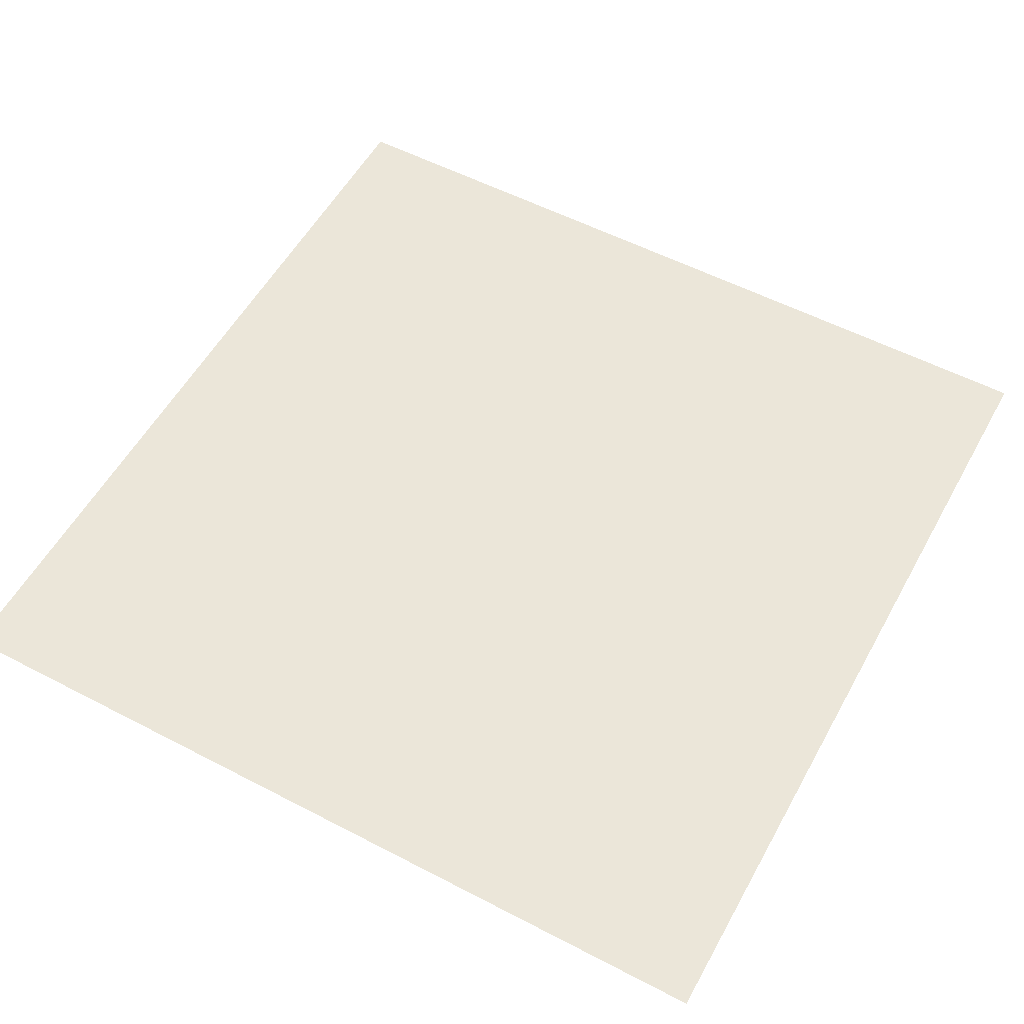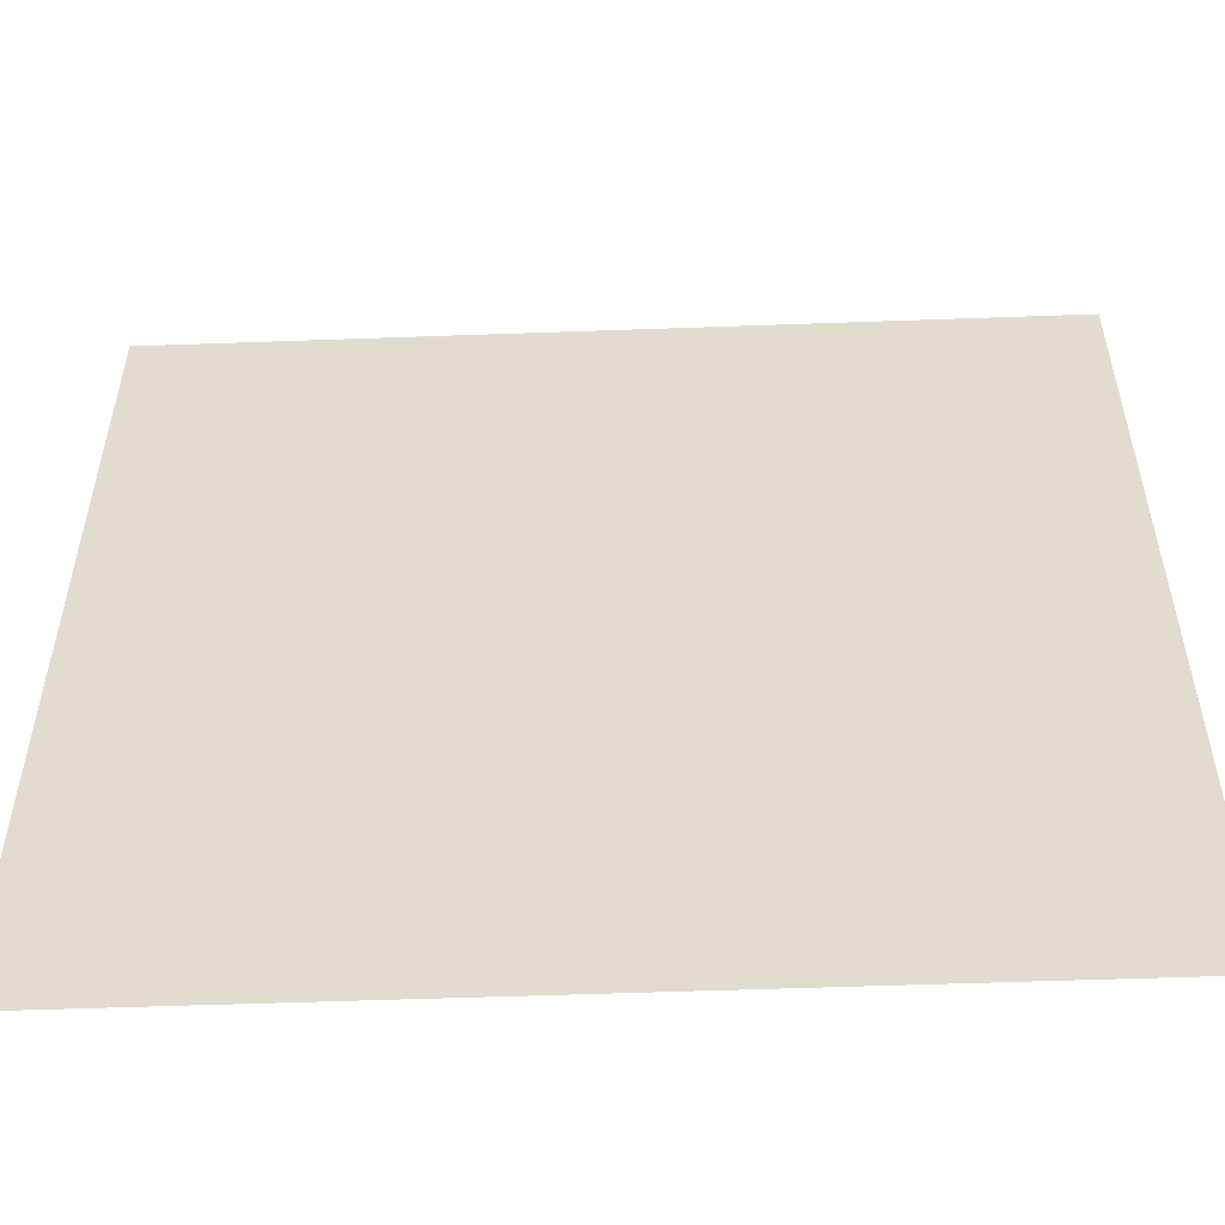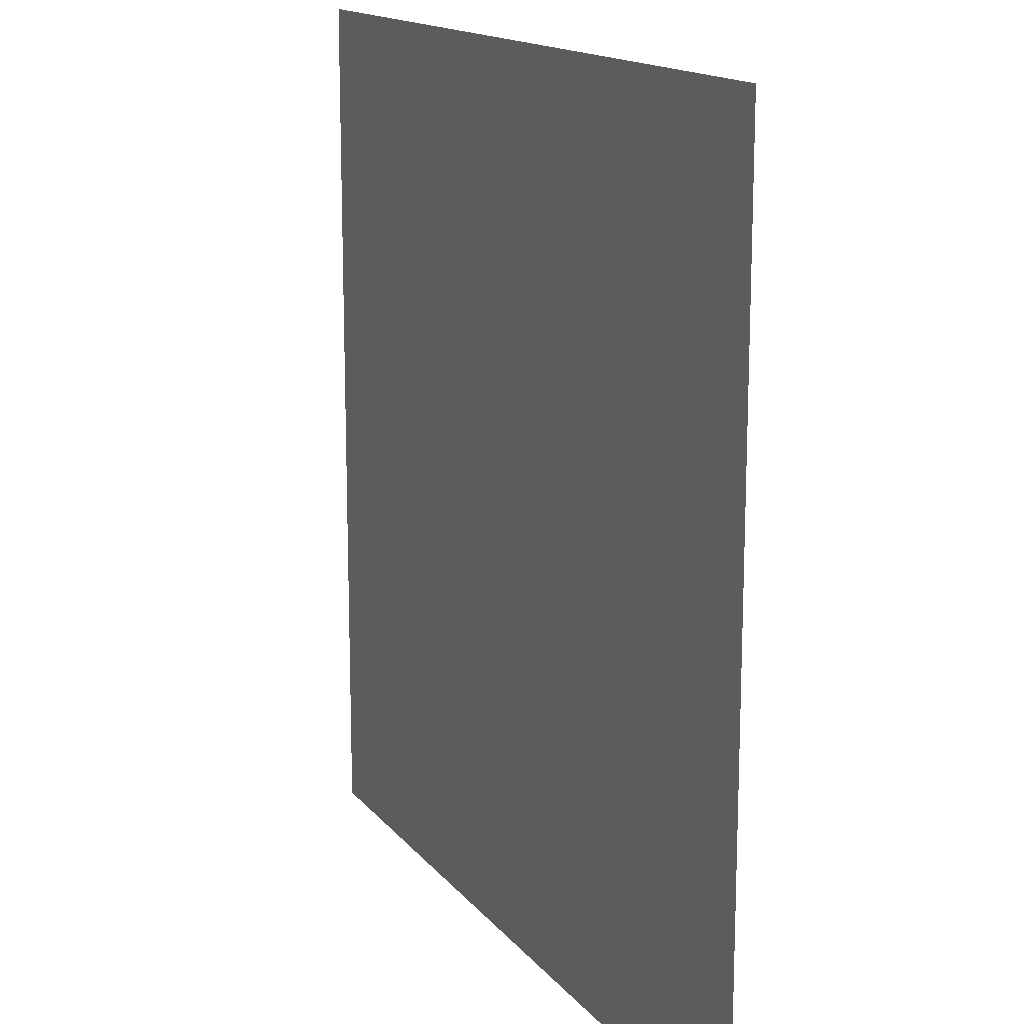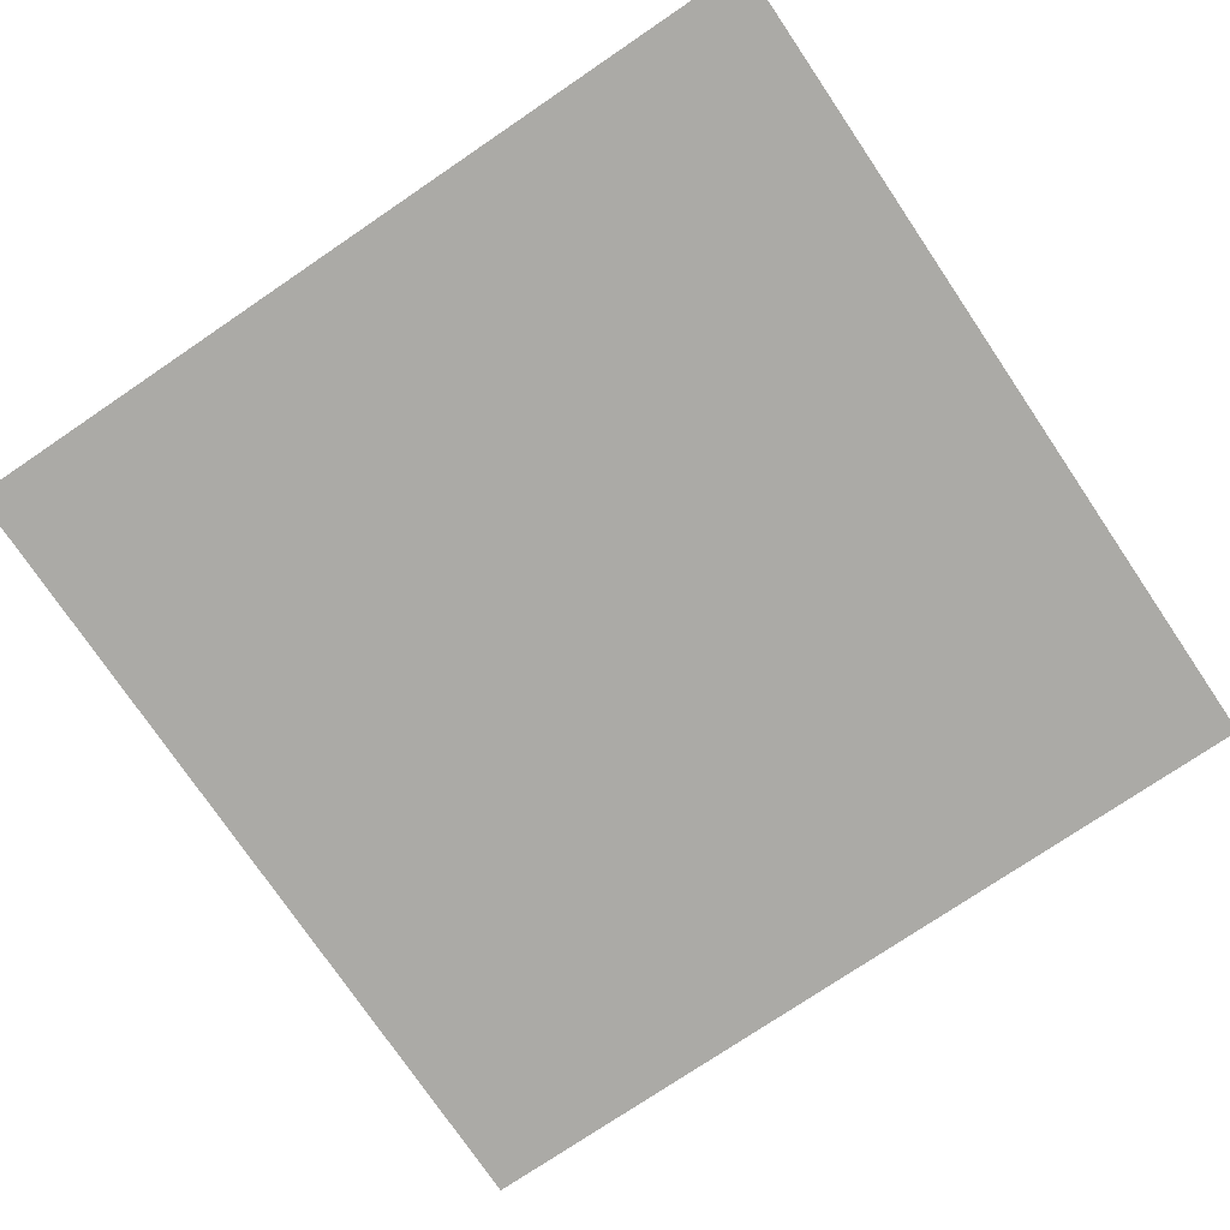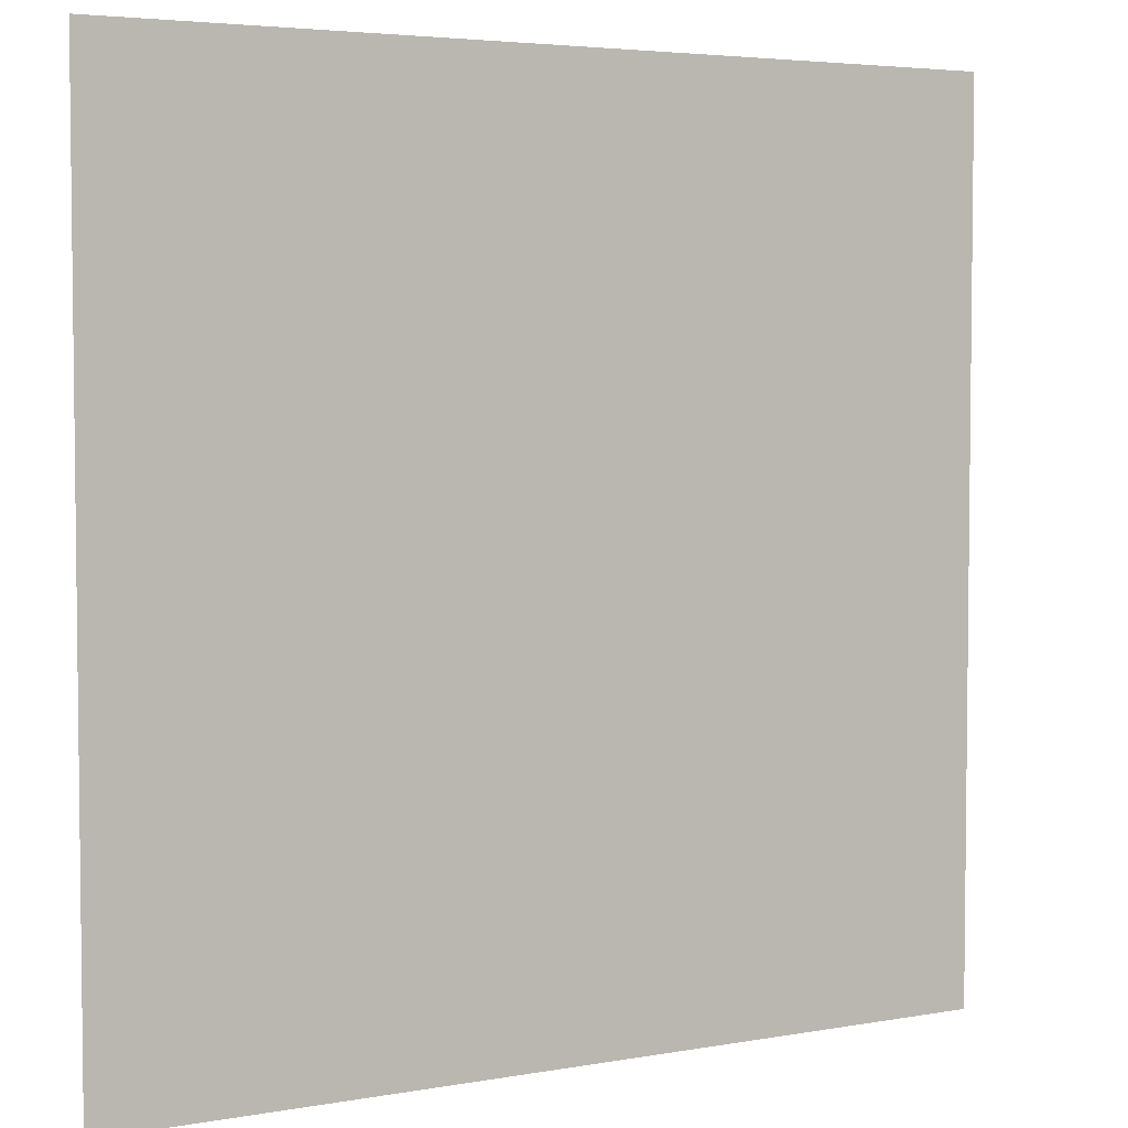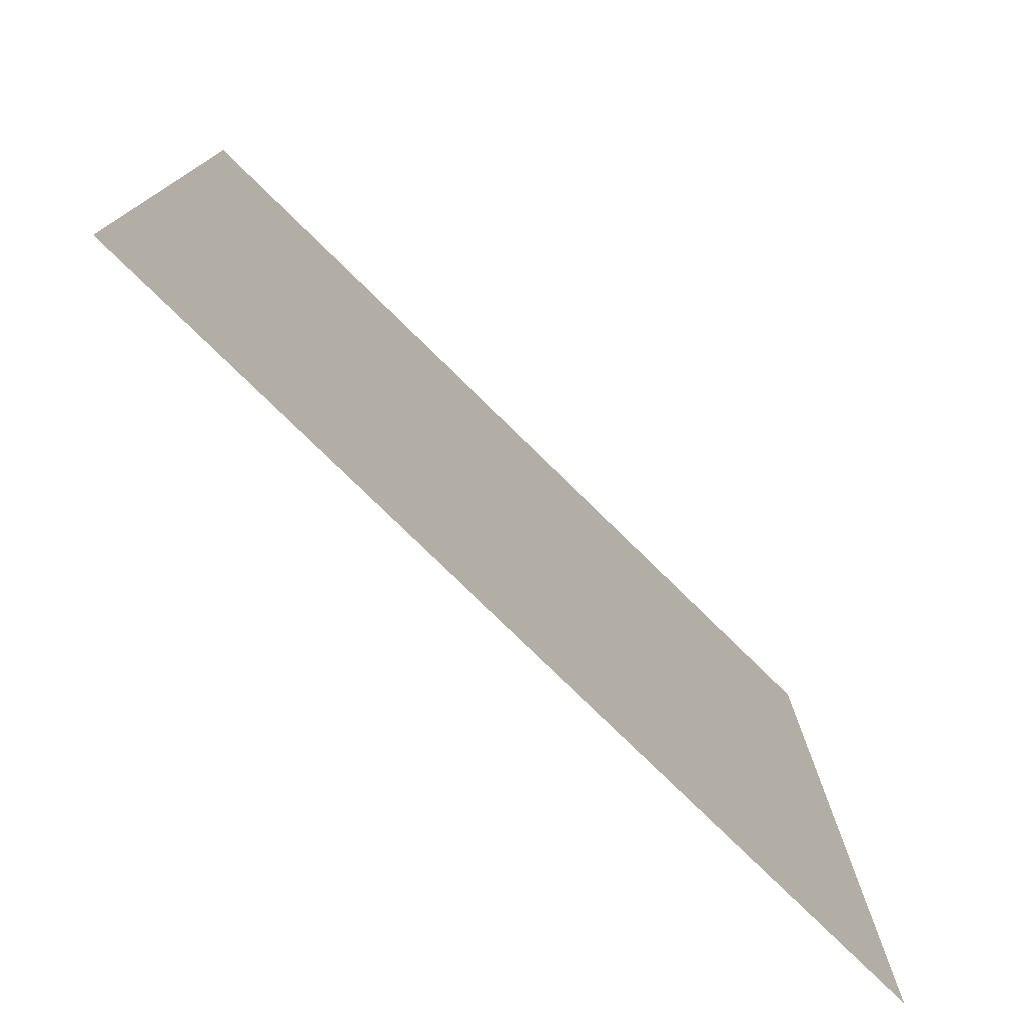
<metadata>
{"format":"obj","ext":"obj","renderer":"f3d","projection":"perspective","resolution":1024,"background":"white","views":[{"elev":55.5,"azim":118.7,"up":"+Z"},{"elev":-54.4,"azim":-177.8,"up":"+Y"},{"elev":15.1,"azim":65.5,"up":"+Y"},{"elev":-75.9,"azim":34.1,"up":"+Z"},{"elev":4.3,"azim":149.6,"up":"+Y"},{"elev":-77.8,"azim":135.6,"up":"+Y"}]}
</metadata>
<code>
v  -50 -50 0
v  50 -50 0
v  -50 50 0
v  50 50 0
g Plane001
f 3 1 4
f 2 4 1

</code>
